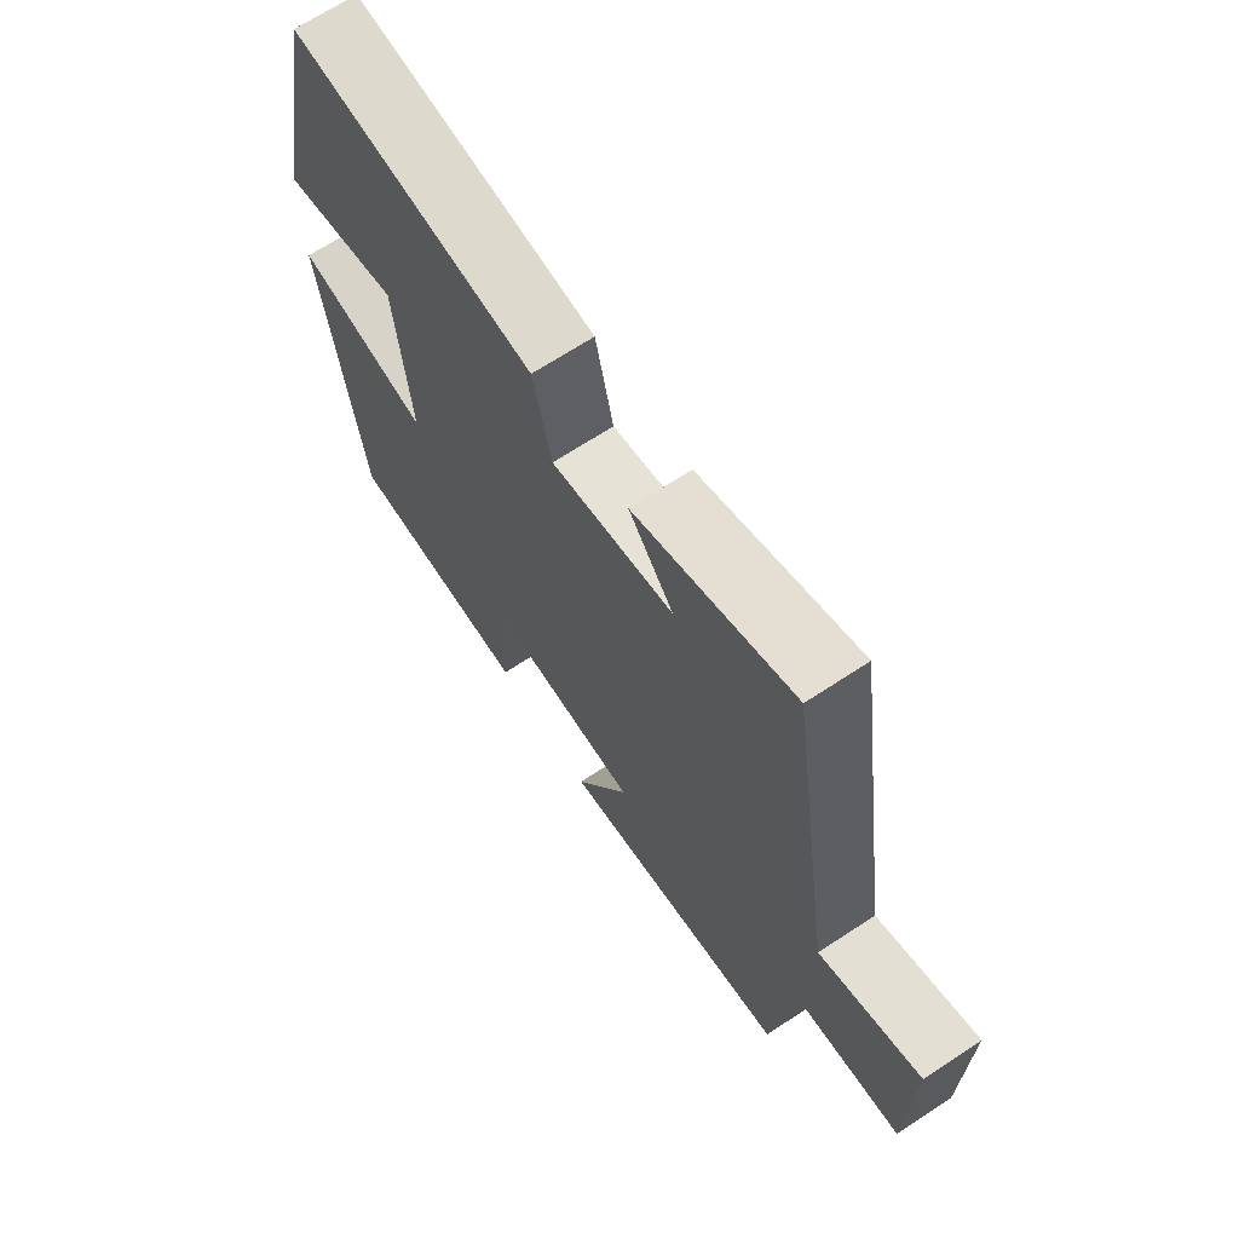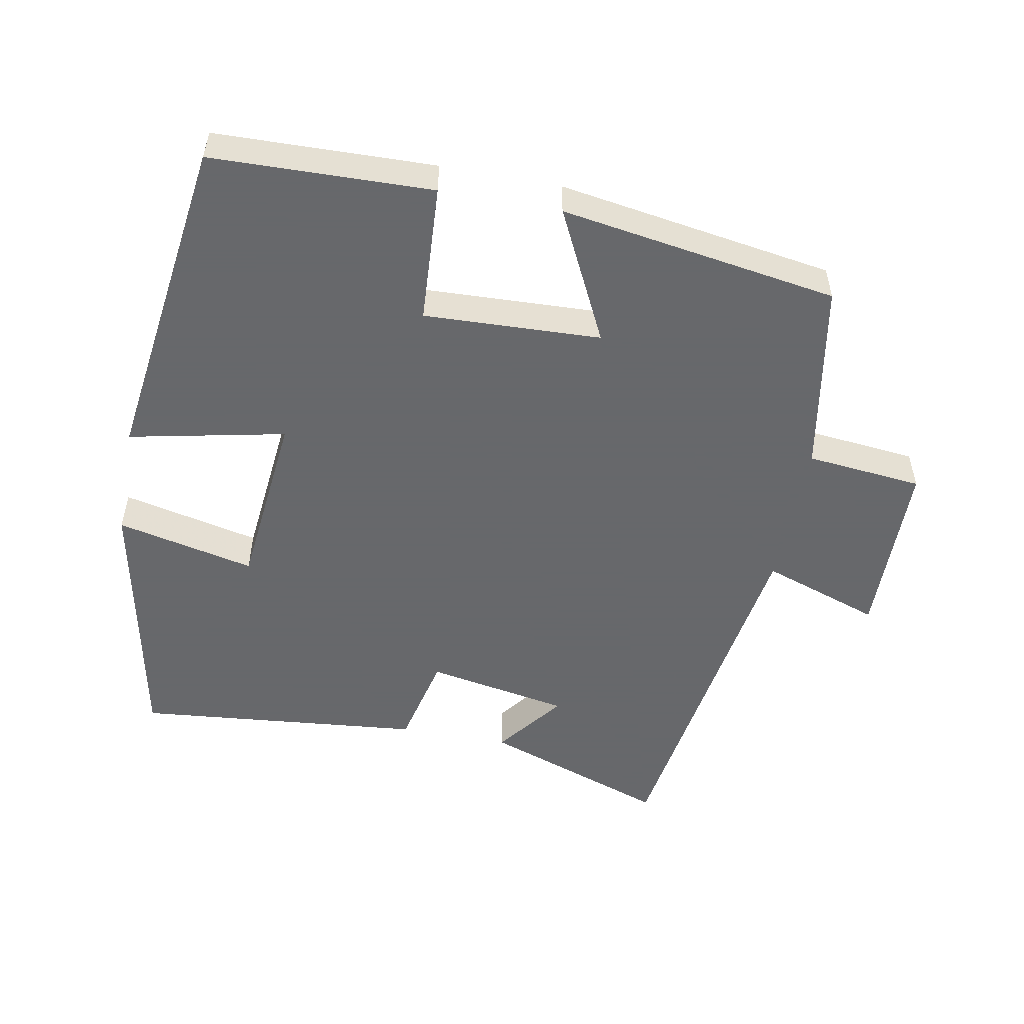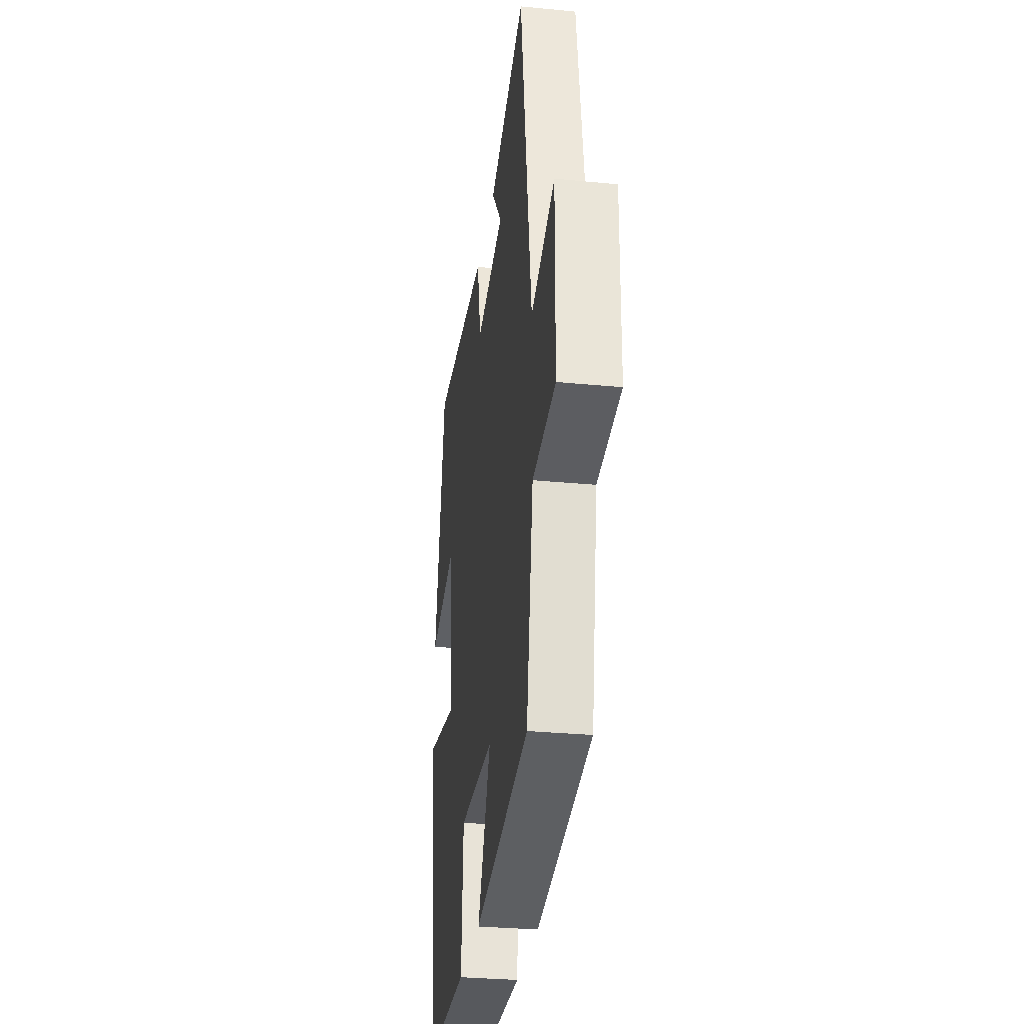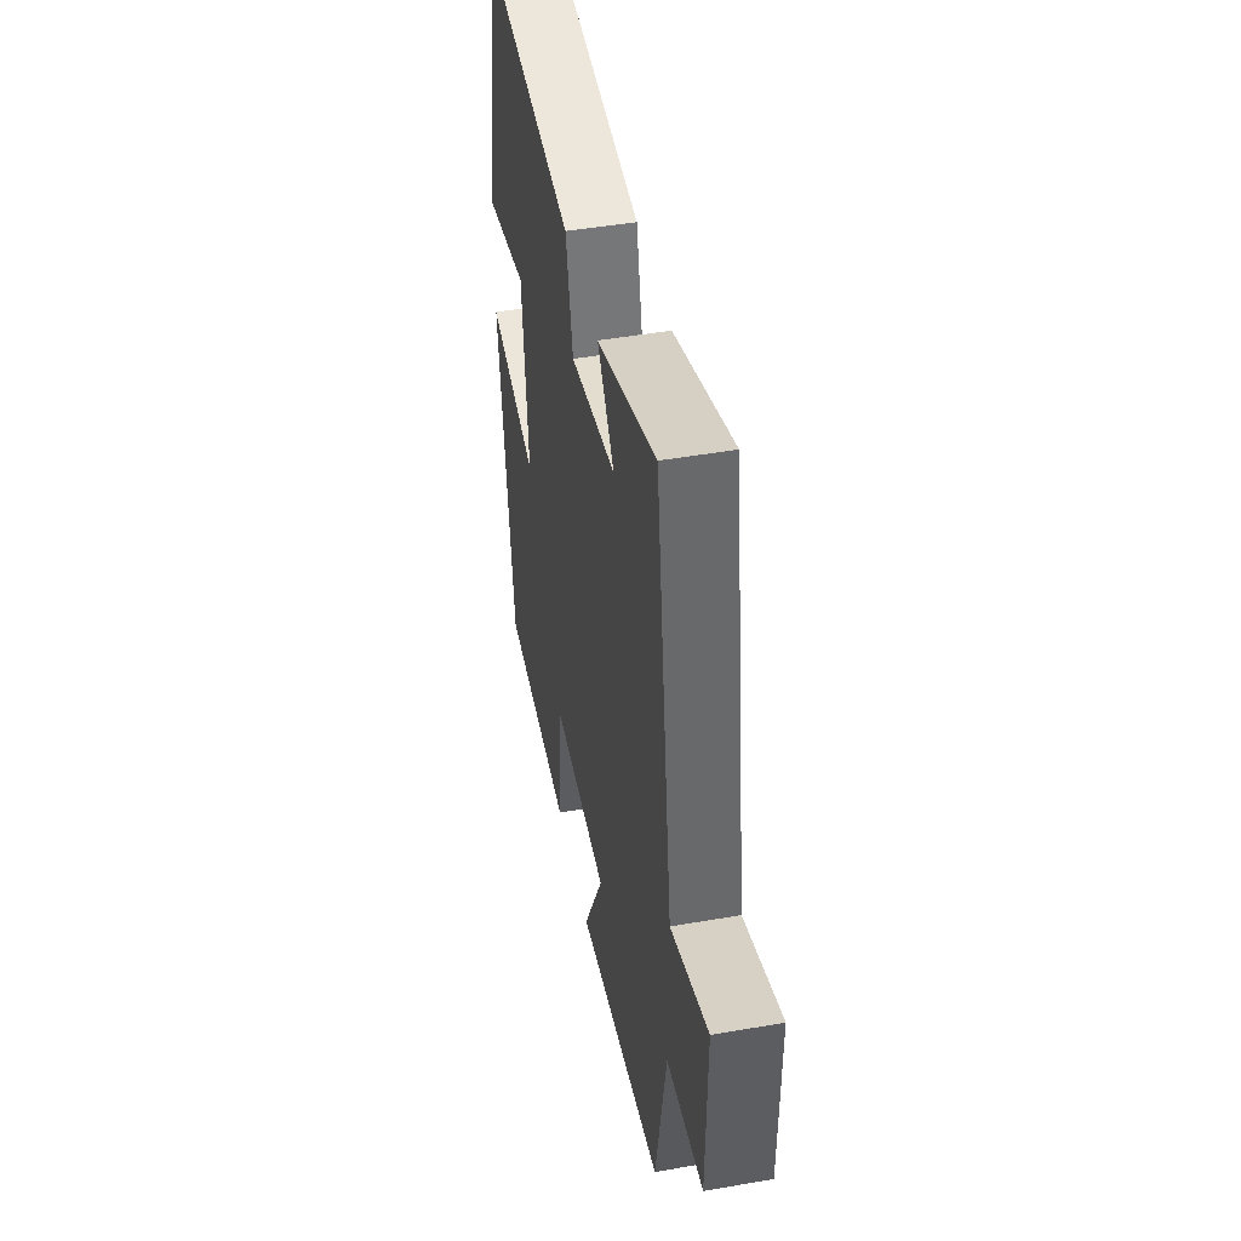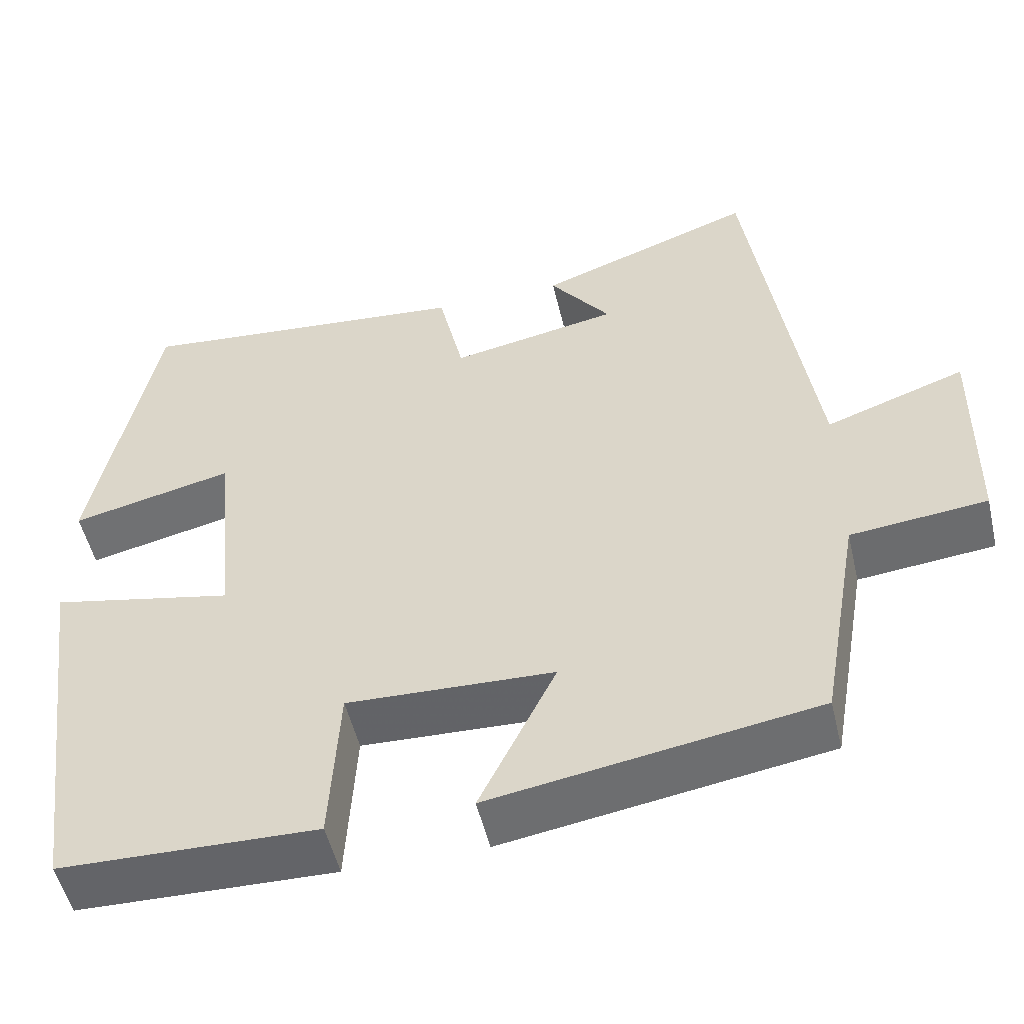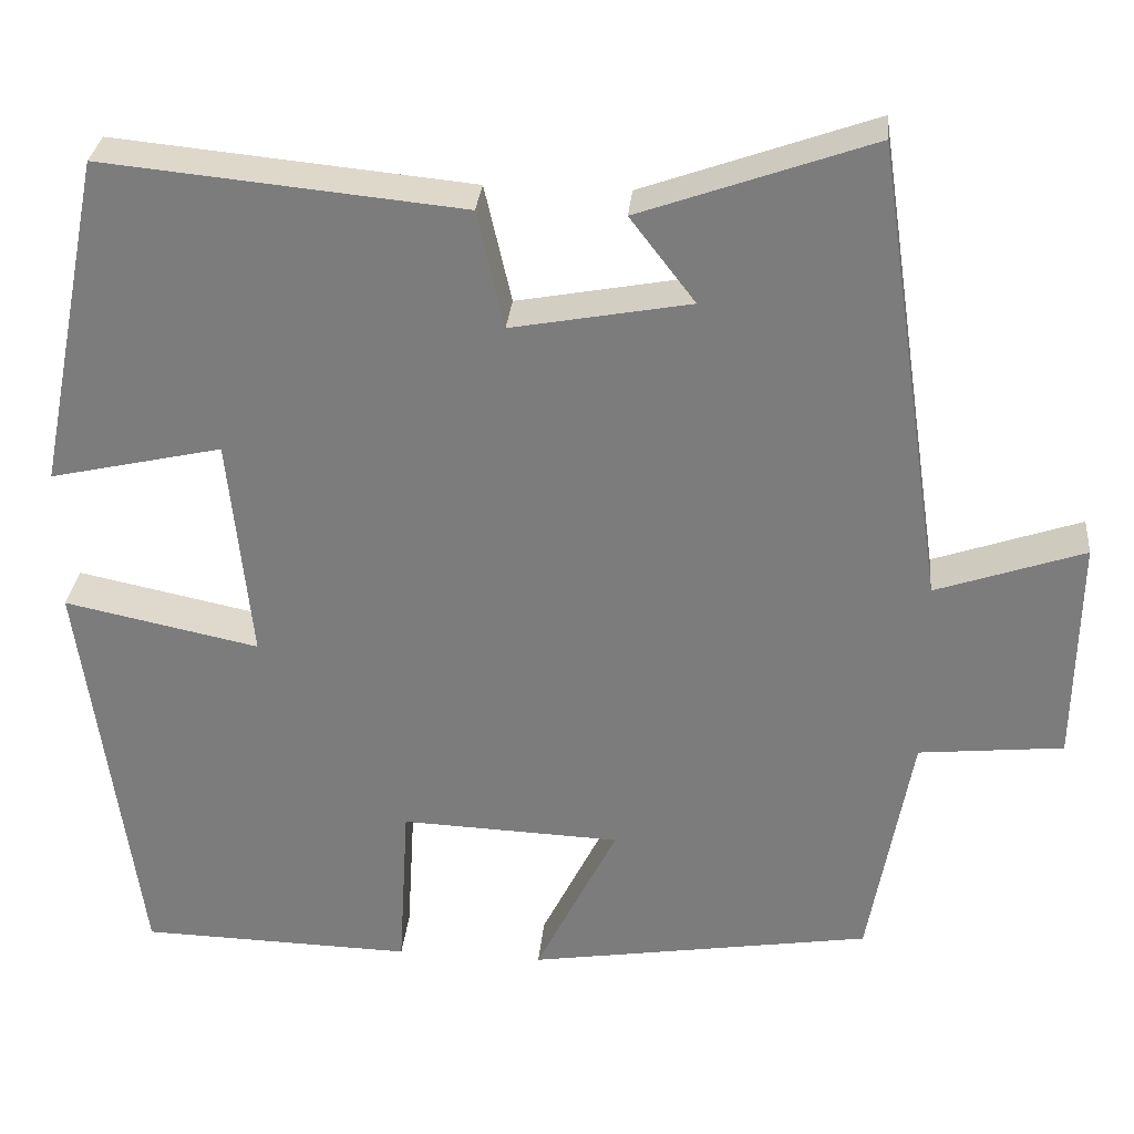
<metadata>
{"format":"obj","ext":"obj","renderer":"f3d","projection":"perspective","resolution":1024,"background":"white","views":[{"elev":67.9,"azim":-123.4,"up":"+Z"},{"elev":-52.3,"azim":169.4,"up":"+Y"},{"elev":-30.8,"azim":-97.9,"up":"+Z"},{"elev":46.5,"azim":-101.3,"up":"+Z"},{"elev":-51.8,"azim":-166.8,"up":"+Z"},{"elev":30.4,"azim":-174.6,"up":"+Z"}]}
</metadata>
<code>
v -0.42 0.07 0.595
v -0.153 0.07 0.5
v -0.228 0.07 0.402
v -0.022 0.07 0.364
v 0.009 0.07 0.5
v 0.423 0.07 0.54
v 0.5 0.07 0.155
v 0.301 0.07 0.2
v 0.275 0.07 -0.06
v 0.5 0.07 -0.013
v 0.435 0.07 -0.492
v 0.119 0.07 -0.5
v 0.107 0.07 -0.3
v -0.147 0.07 -0.31
v -0.053 0.07 -0.5
v -0.451 0.07 -0.437
v -0.5 0.07 -0.16
v -0.667 0.07 -0.143
v -0.671 0.07 0.119
v -0.5 0.07 0.06
v -0.42 0 0.595
v -0.153 0 0.5
v -0.228 0 0.402
v -0.022 0 0.364
v 0.009 0 0.5
v 0.423 0 0.54
v 0.5 0 0.155
v 0.301 0 0.2
v 0.275 0 -0.06
v 0.5 0 -0.013
v 0.435 0 -0.492
v 0.119 0 -0.5
v 0.107 0 -0.3
v -0.147 0 -0.31
v -0.053 0 -0.5
v -0.451 0 -0.437
v -0.5 0 -0.16
v -0.667 0 -0.143
v -0.671 0 0.119
v -0.5 0 0.06
f 17 18 19 20
f 16 17 20
f 15 16 20
f 14 15 20
f 13 14 20 1
f 11 12 13
f 10 11 13
f 9 10 13
f 8 9 13
f 6 7 8
f 5 6 8
f 4 5 8
f 3 4 8 13
f 1 2 3
f 1 3 13
f 40 39 38 37
f 40 37 36
f 40 36 35
f 40 35 34
f 21 40 34 33
f 33 32 31
f 33 31 30
f 33 30 29
f 33 29 28
f 28 27 26
f 28 26 25
f 28 25 24
f 33 28 24 23
f 23 22 21
f 33 23 21
f 1 21 22 2
f 2 22 23 3
f 3 23 24 4
f 4 24 25 5
f 5 25 26 6
f 6 26 27 7
f 7 27 28 8
f 8 28 29 9
f 9 29 30 10
f 10 30 31 11
f 11 31 32 12
f 12 32 33 13
f 13 33 34 14
f 14 34 35 15
f 15 35 36 16
f 16 36 37 17
f 17 37 38 18
f 18 38 39 19
f 19 39 40 20
f 20 40 21 1

</code>
